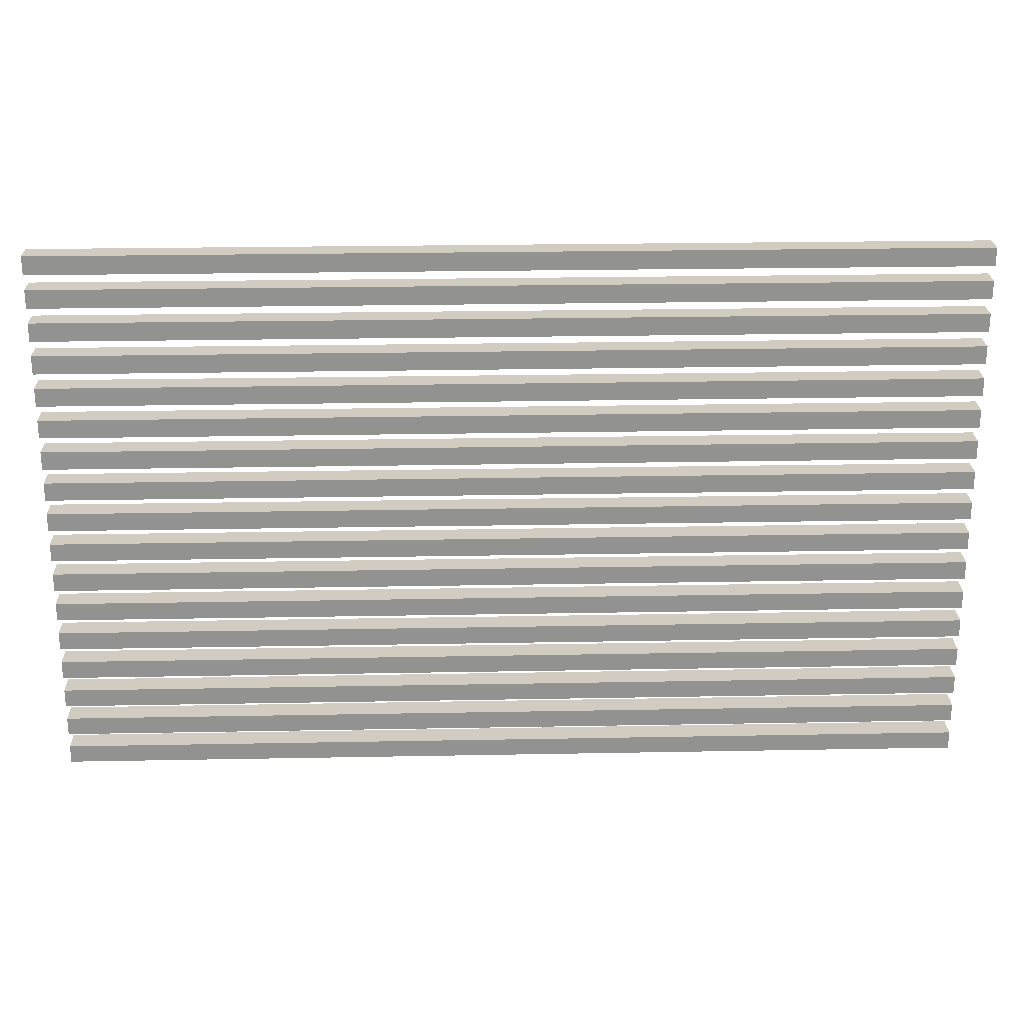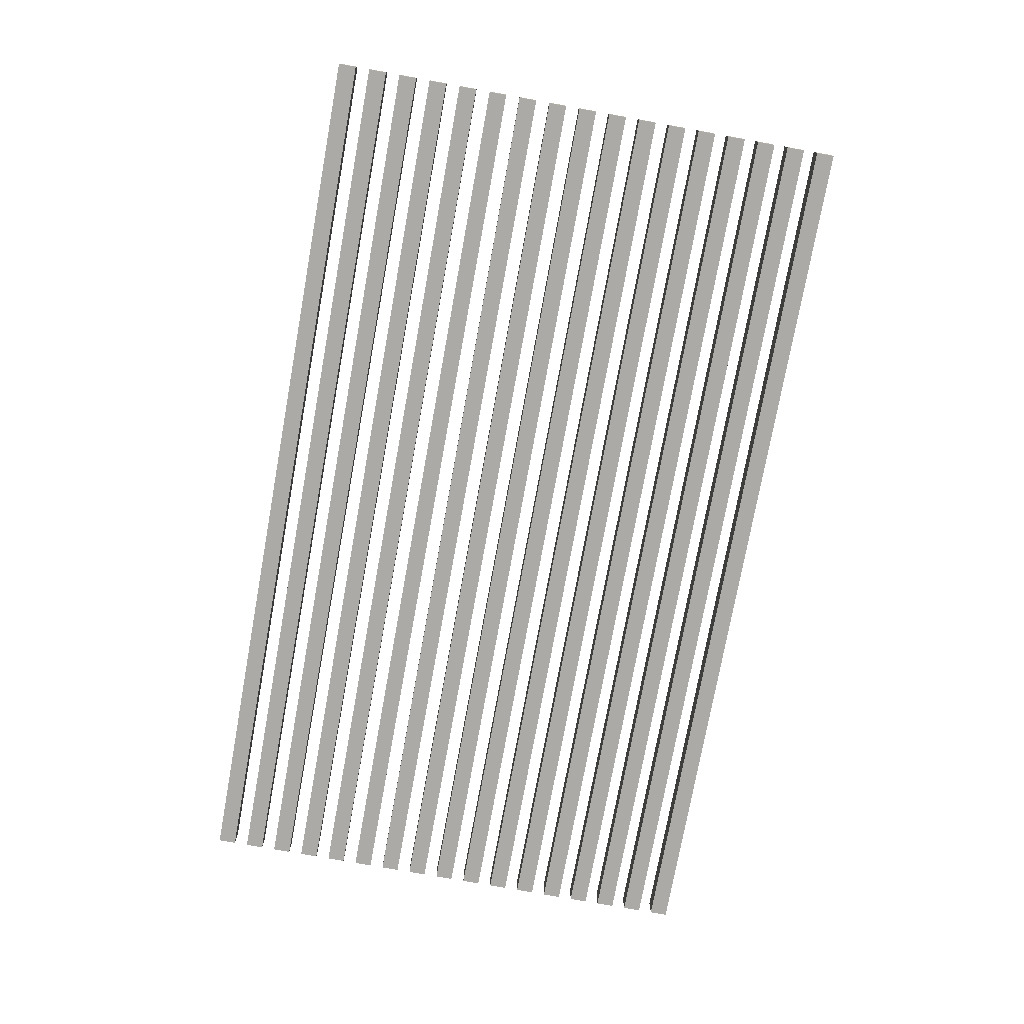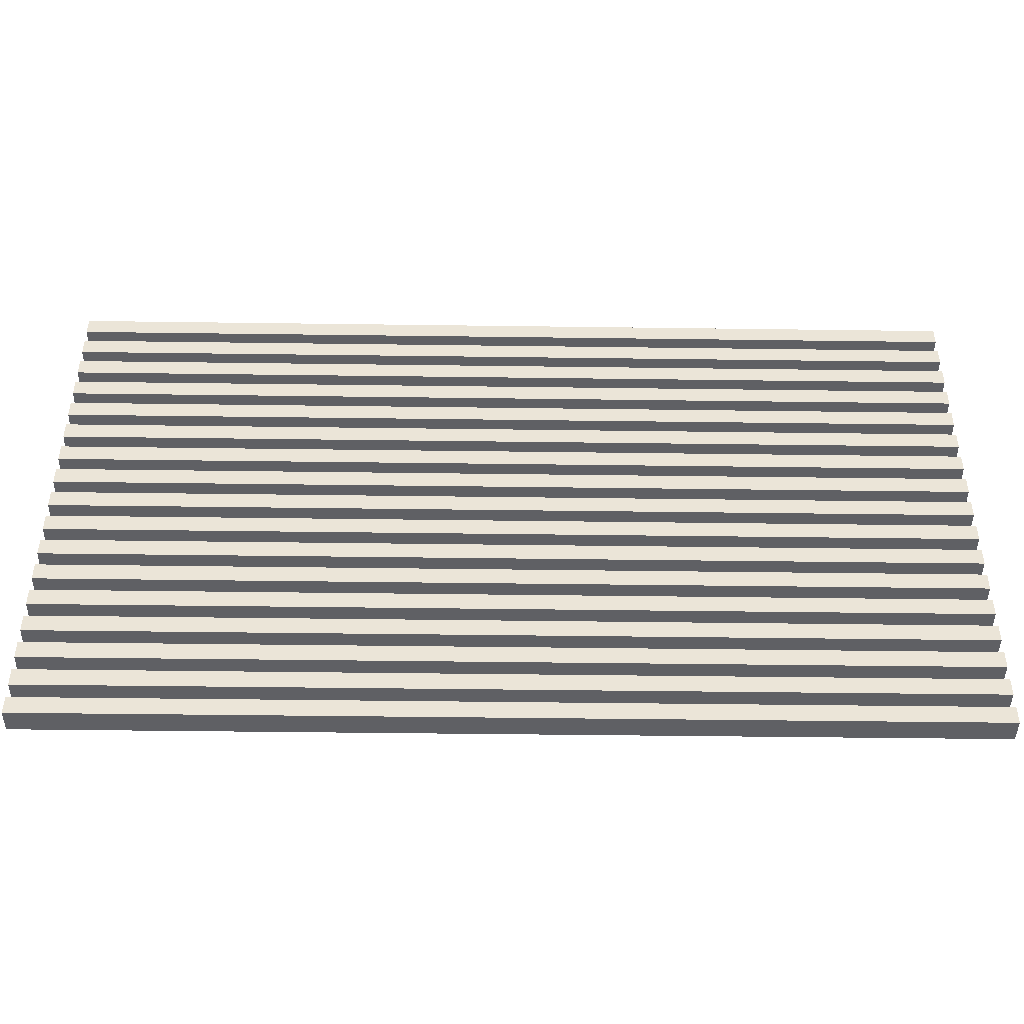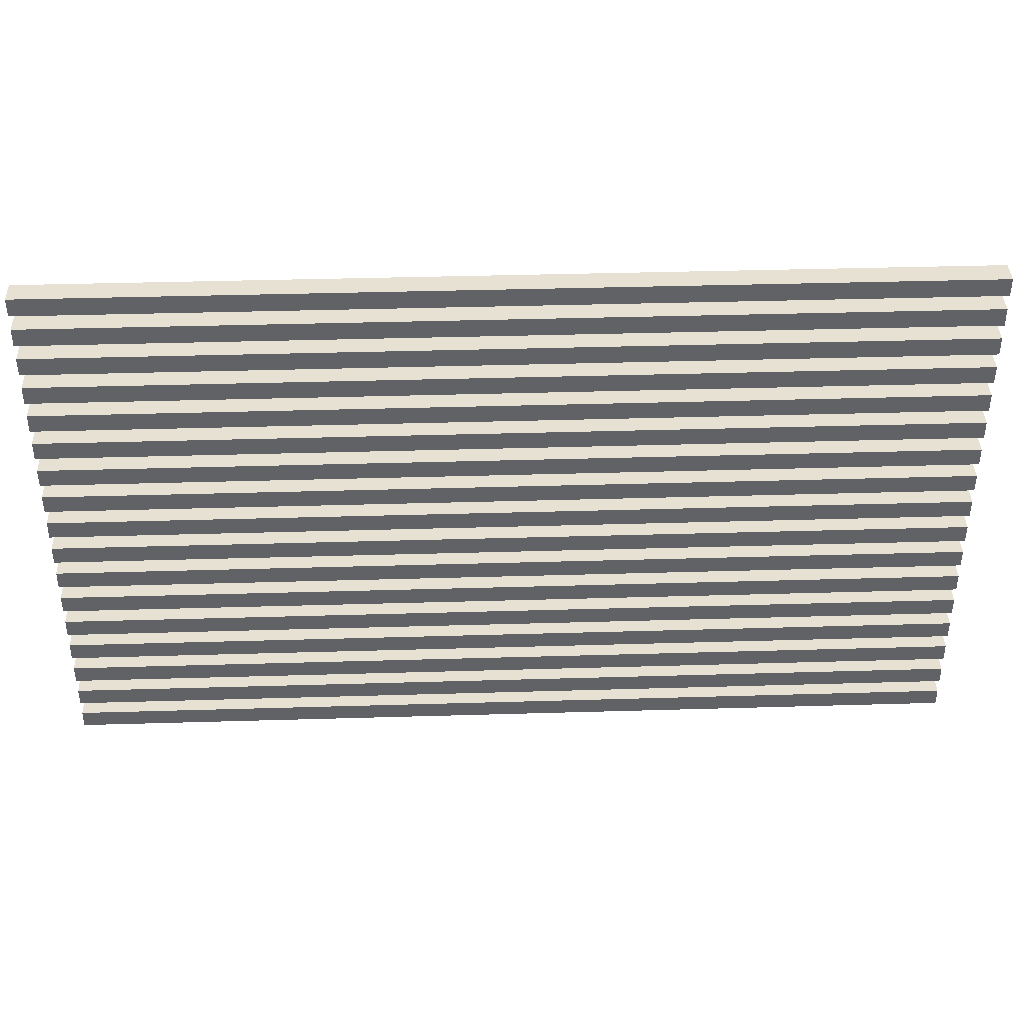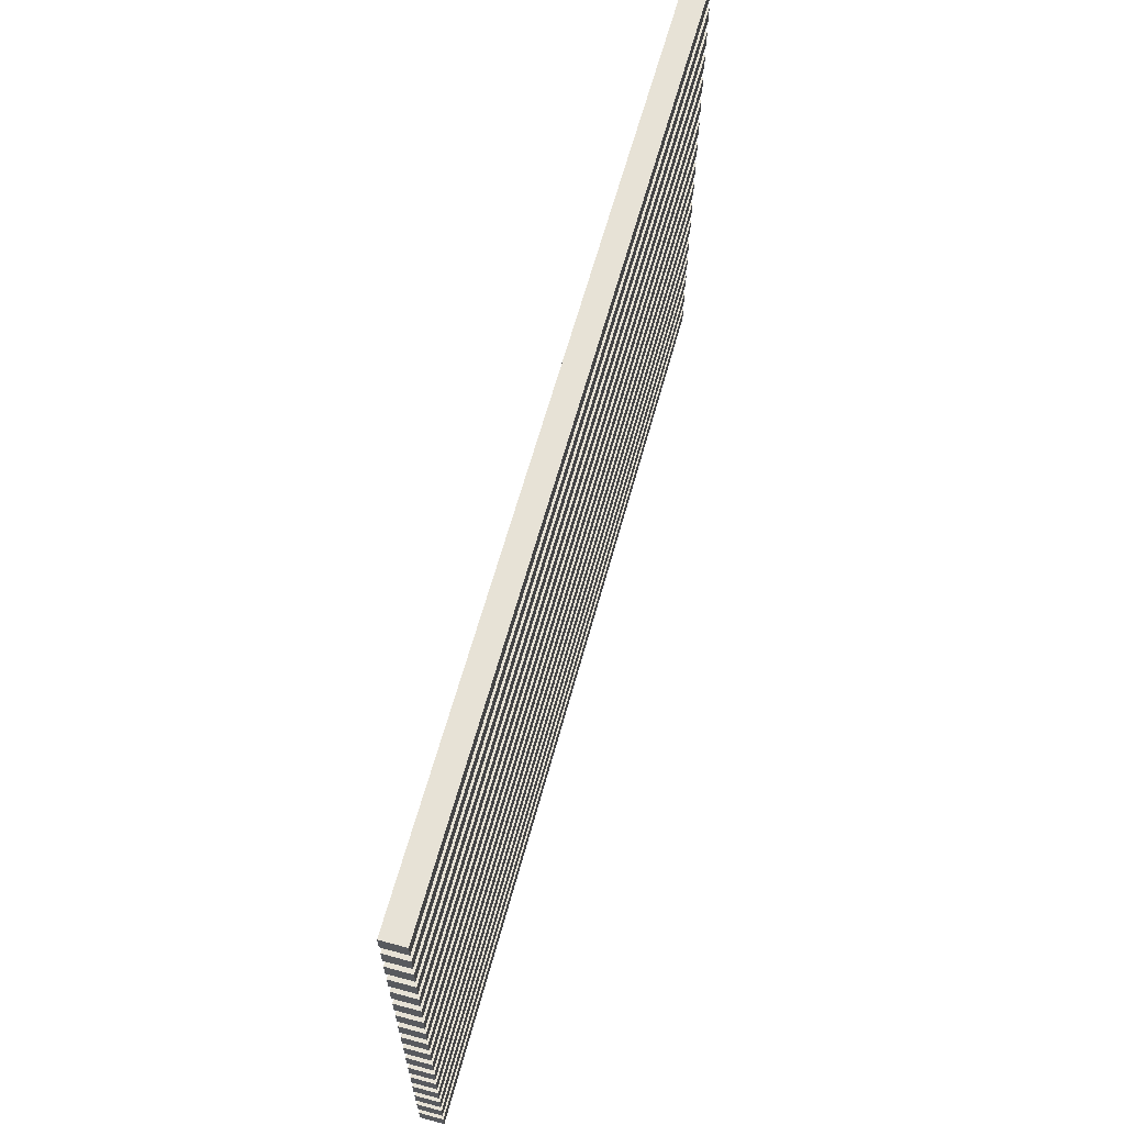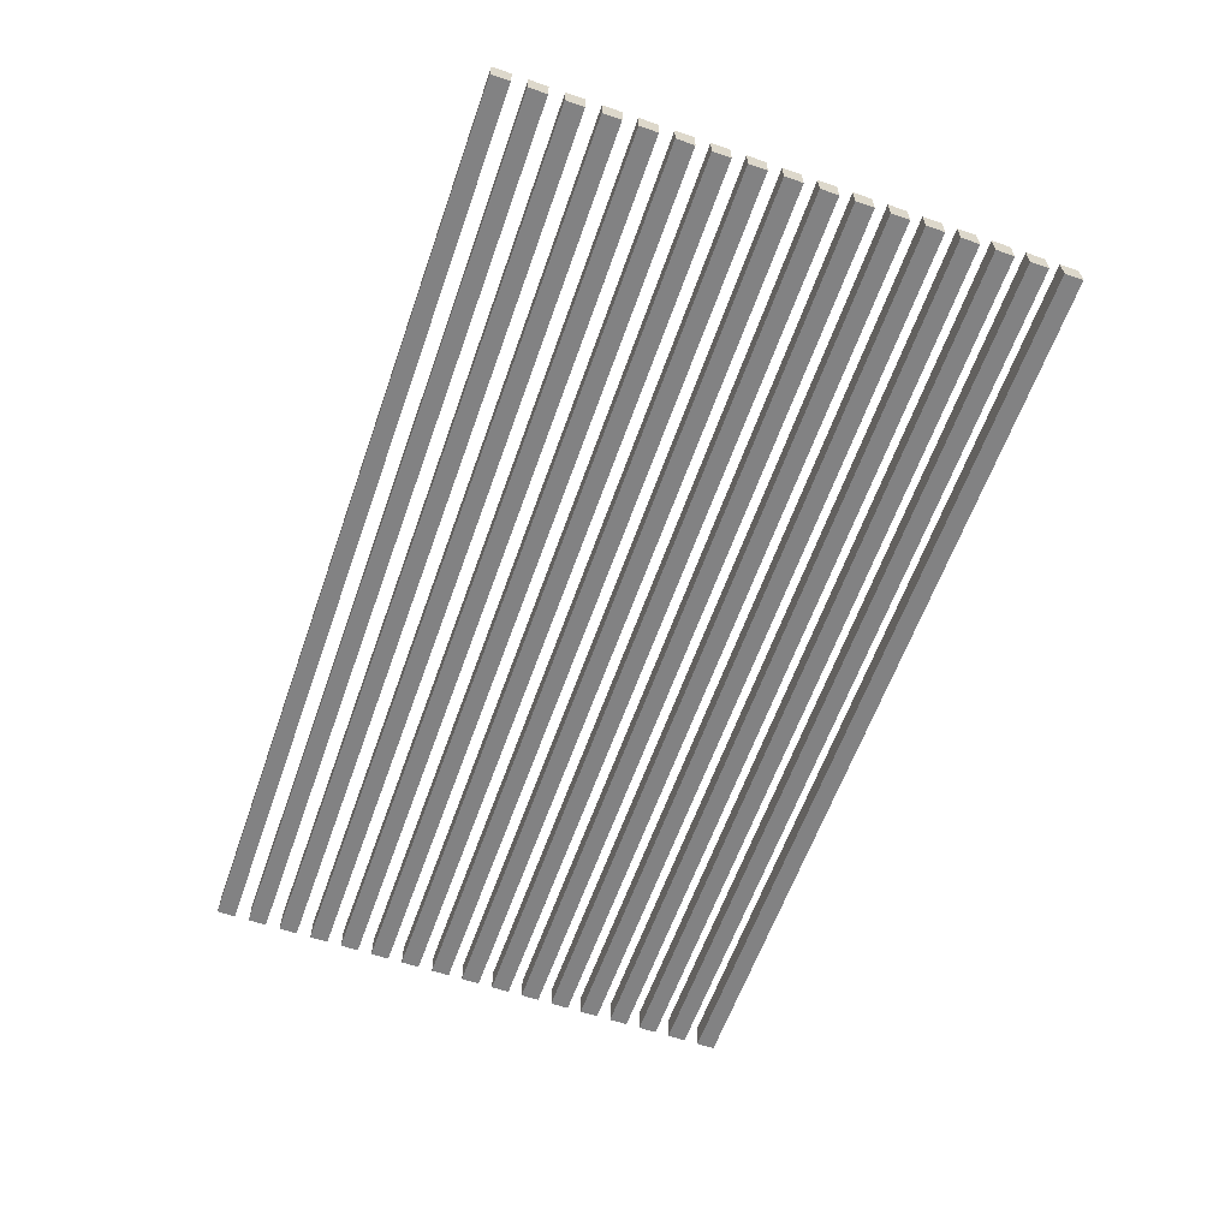
<metadata>
{"format":"obj","ext":"obj","renderer":"f3d","projection":"perspective","resolution":1024,"background":"white","views":[{"elev":24.0,"azim":178.2,"up":"+Y"},{"elev":-75.9,"azim":79.7,"up":"+Z"},{"elev":-44.7,"azim":179.1,"up":"+Y"},{"elev":39.6,"azim":177.9,"up":"+Y"},{"elev":63.2,"azim":-74.7,"up":"+Y"},{"elev":-60.9,"azim":70.6,"up":"+Z"}]}
</metadata>
<code>
o 立方体.002
v -4.135 2.948 3.854
v -4.135 2.974 3.854
v -4.135 2.948 3.821
v -4.135 2.974 3.821
v -2.829 2.948 3.854
v -2.829 2.974 3.854
v -2.829 2.948 3.821
v -2.829 2.974 3.821
v -4.135 2.901 3.854
v -4.135 2.927 3.854
v -4.135 2.901 3.821
v -4.135 2.927 3.821
v -2.829 2.901 3.854
v -2.829 2.927 3.854
v -2.829 2.901 3.821
v -2.829 2.927 3.821
v -4.135 2.855 3.854
v -4.135 2.881 3.854
v -4.135 2.855 3.821
v -4.135 2.881 3.821
v -2.829 2.855 3.854
v -2.829 2.881 3.854
v -2.829 2.855 3.821
v -2.829 2.881 3.821
v -4.135 2.808 3.854
v -4.135 2.834 3.854
v -4.135 2.808 3.821
v -4.135 2.834 3.821
v -2.829 2.808 3.854
v -2.829 2.834 3.854
v -2.829 2.808 3.821
v -2.829 2.834 3.821
v -4.135 2.761 3.854
v -4.135 2.787 3.854
v -4.135 2.761 3.821
v -4.135 2.787 3.821
v -2.829 2.761 3.854
v -2.829 2.787 3.854
v -2.829 2.761 3.821
v -2.829 2.787 3.821
v -4.135 2.714 3.854
v -4.135 2.74 3.854
v -4.135 2.714 3.821
v -4.135 2.74 3.821
v -2.829 2.714 3.854
v -2.829 2.74 3.854
v -2.829 2.714 3.821
v -2.829 2.74 3.821
v -4.135 2.667 3.854
v -4.135 2.693 3.854
v -4.135 2.667 3.821
v -4.135 2.693 3.821
v -2.829 2.667 3.854
v -2.829 2.693 3.854
v -2.829 2.667 3.821
v -2.829 2.693 3.821
v -4.135 2.62 3.854
v -4.135 2.646 3.854
v -4.135 2.62 3.821
v -4.135 2.646 3.821
v -2.829 2.62 3.854
v -2.829 2.646 3.854
v -2.829 2.62 3.821
v -2.829 2.646 3.821
v -4.135 2.573 3.854
v -4.135 2.599 3.854
v -4.135 2.573 3.821
v -4.135 2.599 3.821
v -2.829 2.573 3.854
v -2.829 2.599 3.854
v -2.829 2.573 3.821
v -2.829 2.599 3.821
v -4.135 2.526 3.854
v -4.135 2.552 3.854
v -4.135 2.526 3.821
v -4.135 2.552 3.821
v -2.829 2.526 3.854
v -2.829 2.552 3.854
v -2.829 2.526 3.821
v -2.829 2.552 3.821
v -4.135 2.48 3.854
v -4.135 2.506 3.854
v -4.135 2.48 3.821
v -4.135 2.506 3.821
v -2.829 2.48 3.854
v -2.829 2.506 3.854
v -2.829 2.48 3.821
v -2.829 2.506 3.821
v -4.135 2.433 3.854
v -4.135 2.459 3.854
v -4.135 2.433 3.821
v -4.135 2.459 3.821
v -2.829 2.433 3.854
v -2.829 2.459 3.854
v -2.829 2.433 3.821
v -2.829 2.459 3.821
v -4.135 2.386 3.854
v -4.135 2.412 3.854
v -4.135 2.386 3.821
v -4.135 2.412 3.821
v -2.829 2.386 3.854
v -2.829 2.412 3.854
v -2.829 2.386 3.821
v -2.829 2.412 3.821
v -4.135 2.339 3.854
v -4.135 2.365 3.854
v -4.135 2.339 3.821
v -4.135 2.365 3.821
v -2.829 2.339 3.854
v -2.829 2.365 3.854
v -2.829 2.339 3.821
v -2.829 2.365 3.821
v -4.135 2.292 3.854
v -4.135 2.318 3.854
v -4.135 2.292 3.821
v -4.135 2.318 3.821
v -2.829 2.292 3.854
v -2.829 2.318 3.854
v -2.829 2.292 3.821
v -2.829 2.318 3.821
v -4.135 2.245 3.854
v -4.135 2.271 3.854
v -4.135 2.245 3.821
v -4.135 2.271 3.821
v -2.829 2.245 3.854
v -2.829 2.271 3.854
v -2.829 2.245 3.821
v -2.829 2.271 3.821
v -4.135 2.198 3.854
v -4.135 2.224 3.854
v -4.135 2.198 3.821
v -4.135 2.224 3.821
v -2.829 2.198 3.854
v -2.829 2.224 3.854
v -2.829 2.198 3.821
v -2.829 2.224 3.821
f 2 3 1
f 4 7 3
f 8 5 7
f 6 1 5
f 7 1 3
f 4 6 8
f 10 11 9
f 12 15 11
f 16 13 15
f 14 9 13
f 15 9 11
f 12 14 16
f 18 19 17
f 20 23 19
f 24 21 23
f 22 17 21
f 23 17 19
f 20 22 24
f 26 27 25
f 28 31 27
f 32 29 31
f 30 25 29
f 31 25 27
f 28 30 32
f 34 35 33
f 36 39 35
f 40 37 39
f 38 33 37
f 39 33 35
f 36 38 40
f 42 43 41
f 44 47 43
f 48 45 47
f 46 41 45
f 47 41 43
f 44 46 48
f 50 51 49
f 52 55 51
f 56 53 55
f 54 49 53
f 55 49 51
f 52 54 56
f 58 59 57
f 60 63 59
f 64 61 63
f 62 57 61
f 63 57 59
f 60 62 64
f 66 67 65
f 68 71 67
f 72 69 71
f 70 65 69
f 71 65 67
f 68 70 72
f 74 75 73
f 76 79 75
f 80 77 79
f 78 73 77
f 79 73 75
f 76 78 80
f 82 83 81
f 84 87 83
f 88 85 87
f 86 81 85
f 87 81 83
f 84 86 88
f 90 91 89
f 92 95 91
f 96 93 95
f 94 89 93
f 95 89 91
f 92 94 96
f 98 99 97
f 100 103 99
f 104 101 103
f 102 97 101
f 103 97 99
f 100 102 104
f 106 107 105
f 108 111 107
f 112 109 111
f 110 105 109
f 111 105 107
f 108 110 112
f 114 115 113
f 116 119 115
f 120 117 119
f 118 113 117
f 119 113 115
f 116 118 120
f 122 123 121
f 124 127 123
f 128 125 127
f 126 121 125
f 127 121 123
f 124 126 128
f 130 131 129
f 132 135 131
f 136 133 135
f 134 129 133
f 135 129 131
f 132 134 136
f 2 4 3
f 4 8 7
f 8 6 5
f 6 2 1
f 7 5 1
f 4 2 6
f 10 12 11
f 12 16 15
f 16 14 13
f 14 10 9
f 15 13 9
f 12 10 14
f 18 20 19
f 20 24 23
f 24 22 21
f 22 18 17
f 23 21 17
f 20 18 22
f 26 28 27
f 28 32 31
f 32 30 29
f 30 26 25
f 31 29 25
f 28 26 30
f 34 36 35
f 36 40 39
f 40 38 37
f 38 34 33
f 39 37 33
f 36 34 38
f 42 44 43
f 44 48 47
f 48 46 45
f 46 42 41
f 47 45 41
f 44 42 46
f 50 52 51
f 52 56 55
f 56 54 53
f 54 50 49
f 55 53 49
f 52 50 54
f 58 60 59
f 60 64 63
f 64 62 61
f 62 58 57
f 63 61 57
f 60 58 62
f 66 68 67
f 68 72 71
f 72 70 69
f 70 66 65
f 71 69 65
f 68 66 70
f 74 76 75
f 76 80 79
f 80 78 77
f 78 74 73
f 79 77 73
f 76 74 78
f 82 84 83
f 84 88 87
f 88 86 85
f 86 82 81
f 87 85 81
f 84 82 86
f 90 92 91
f 92 96 95
f 96 94 93
f 94 90 89
f 95 93 89
f 92 90 94
f 98 100 99
f 100 104 103
f 104 102 101
f 102 98 97
f 103 101 97
f 100 98 102
f 106 108 107
f 108 112 111
f 112 110 109
f 110 106 105
f 111 109 105
f 108 106 110
f 114 116 115
f 116 120 119
f 120 118 117
f 118 114 113
f 119 117 113
f 116 114 118
f 122 124 123
f 124 128 127
f 128 126 125
f 126 122 121
f 127 125 121
f 124 122 126
f 130 132 131
f 132 136 135
f 136 134 133
f 134 130 129
f 135 133 129
f 132 130 134

</code>
